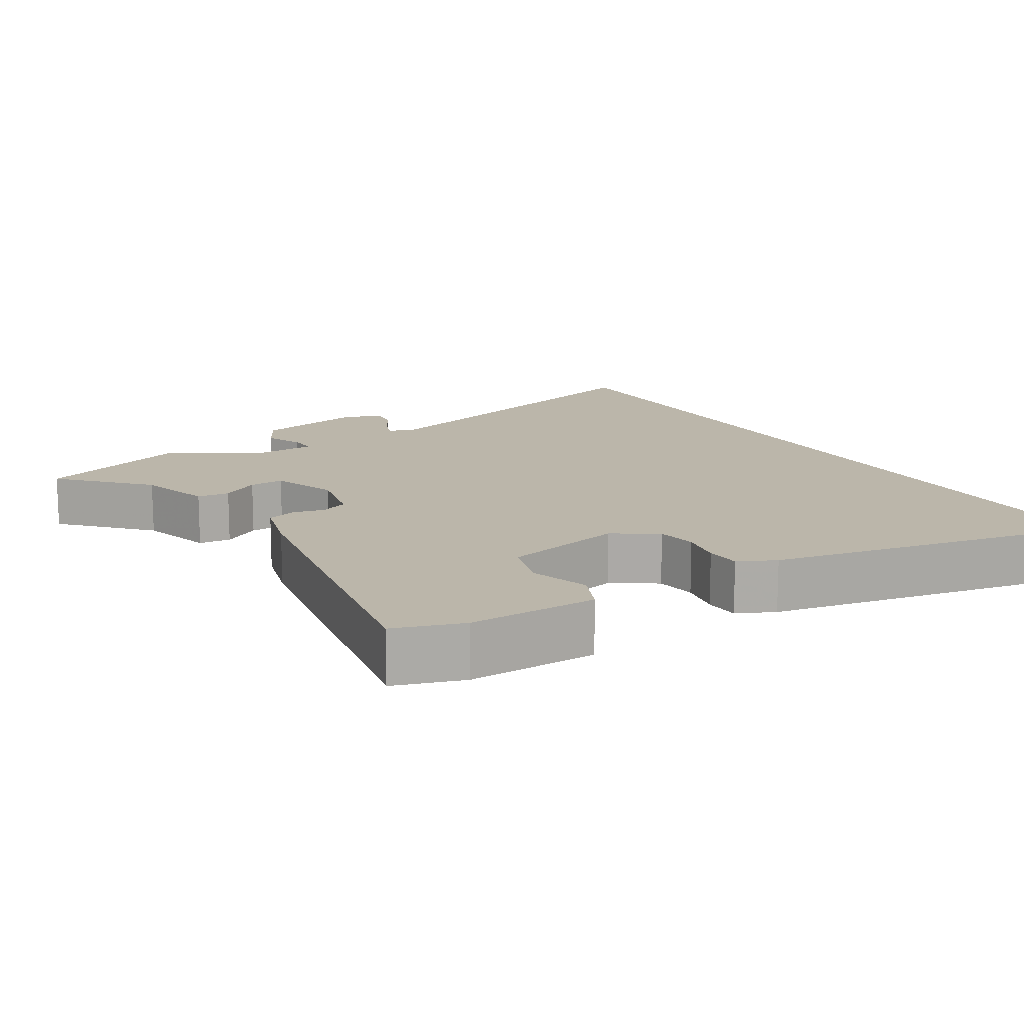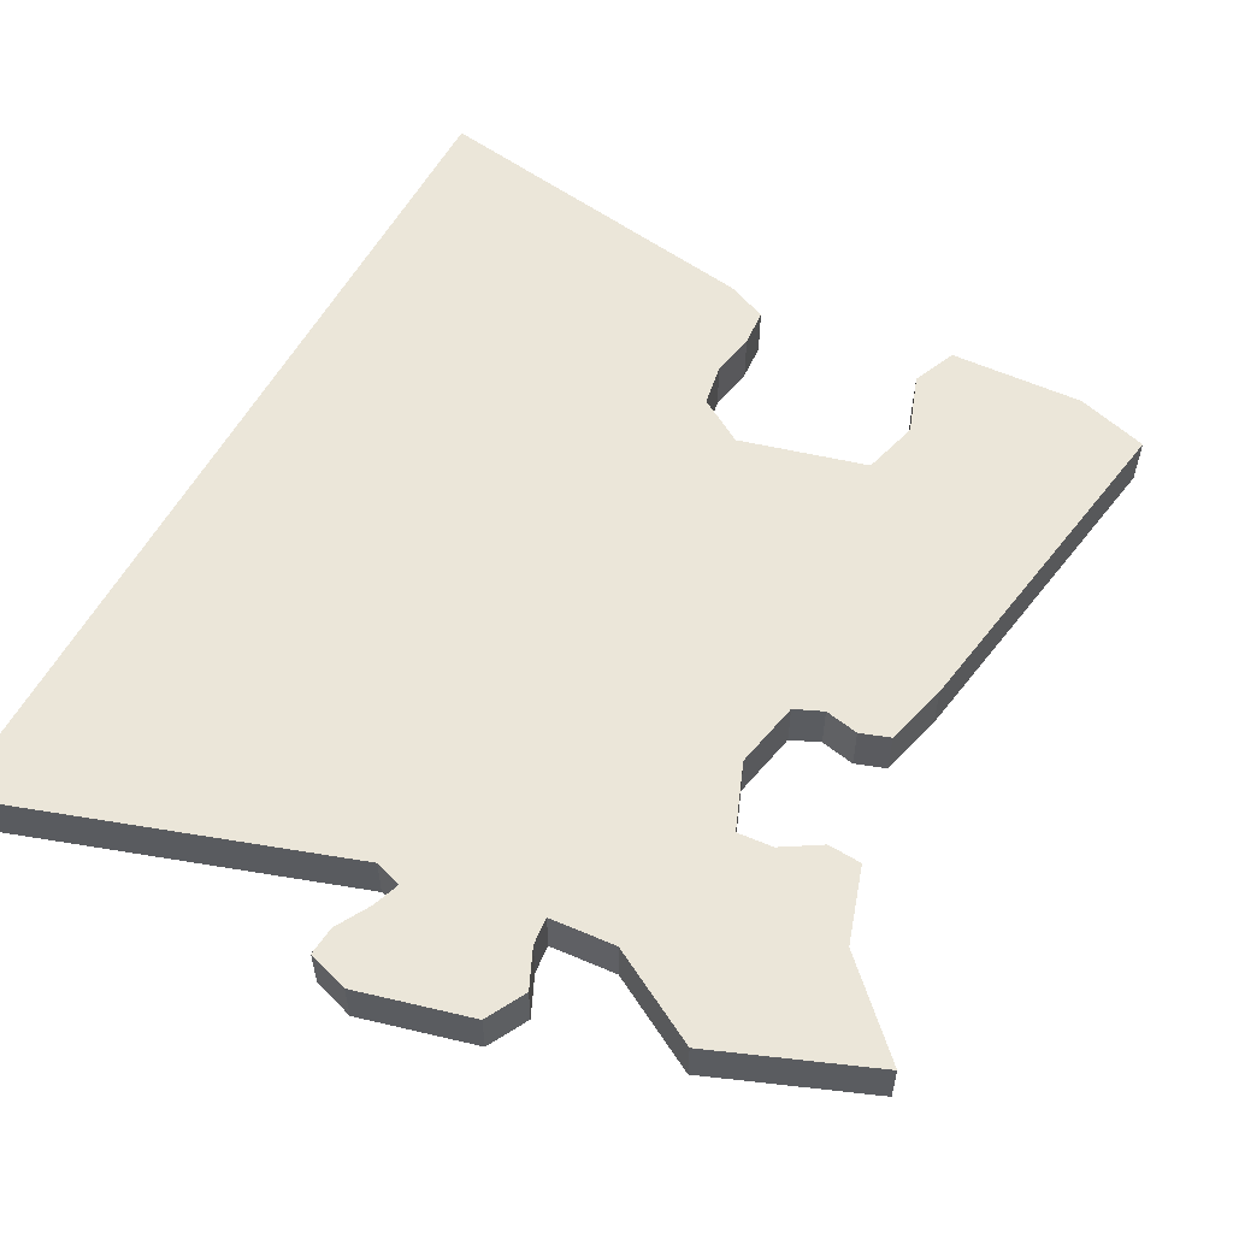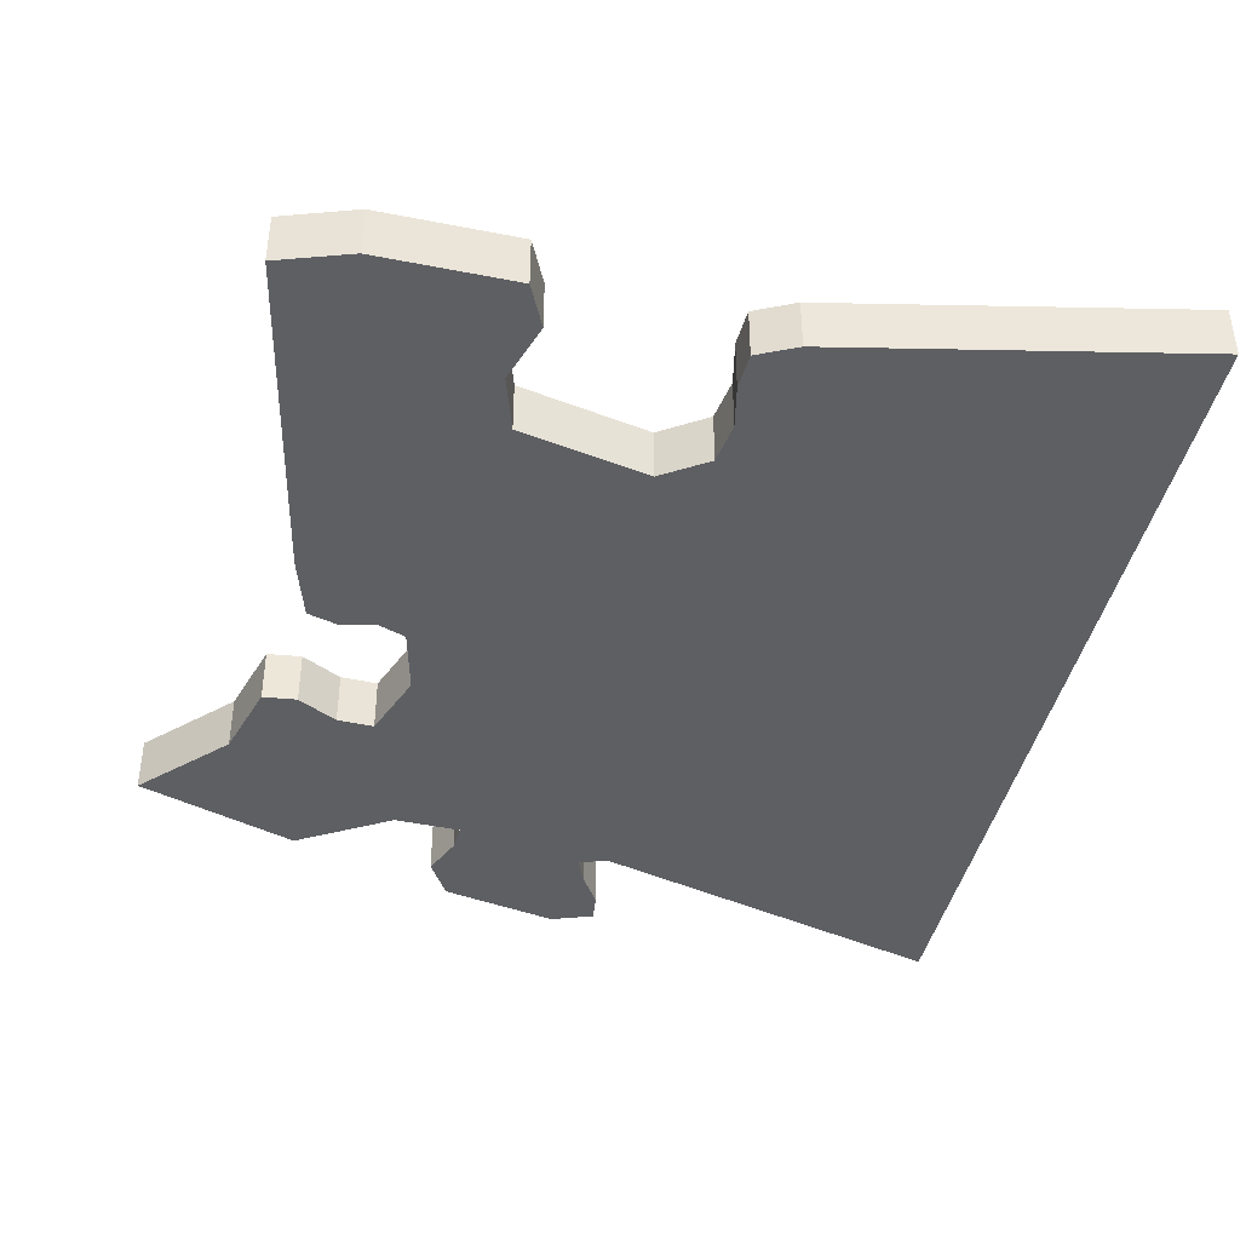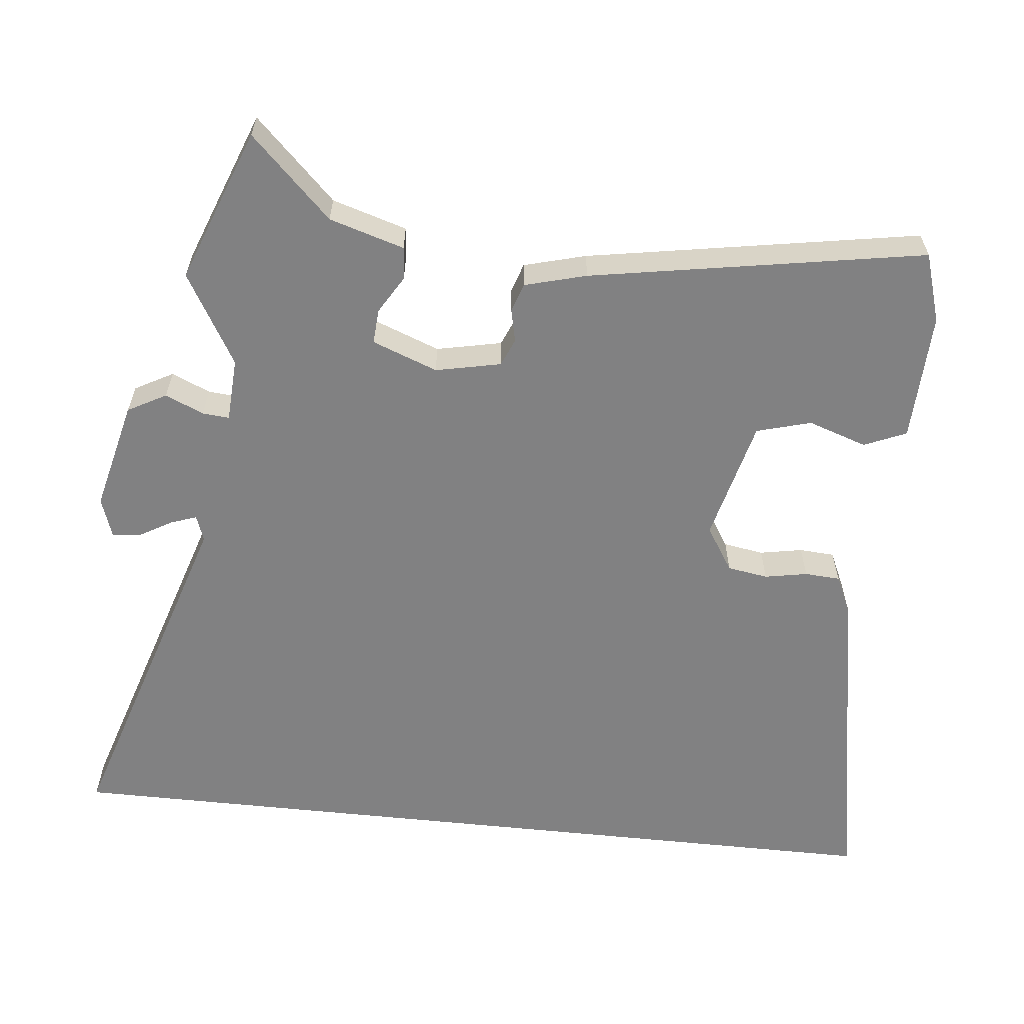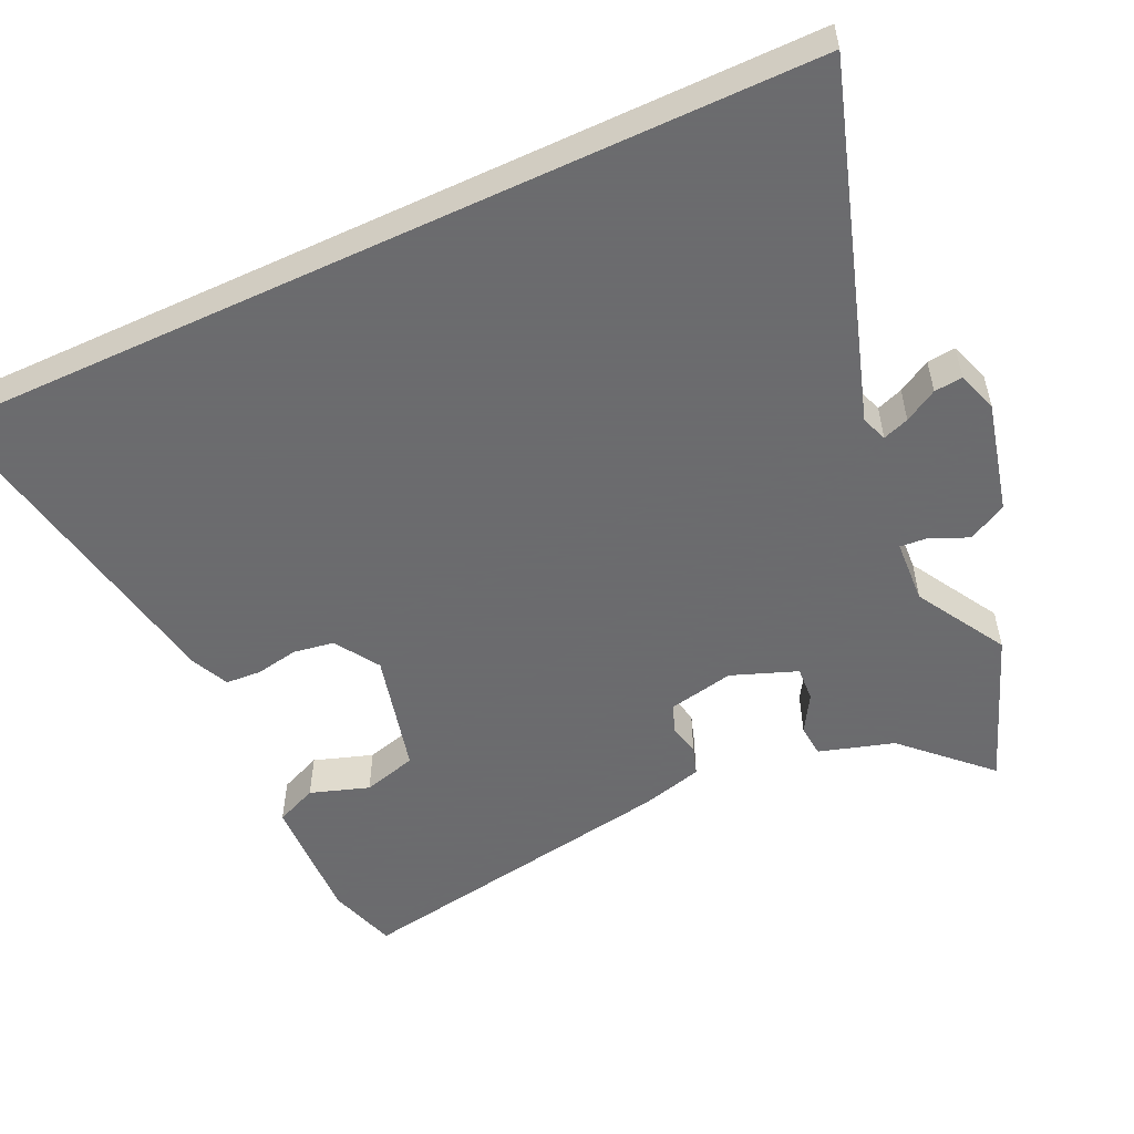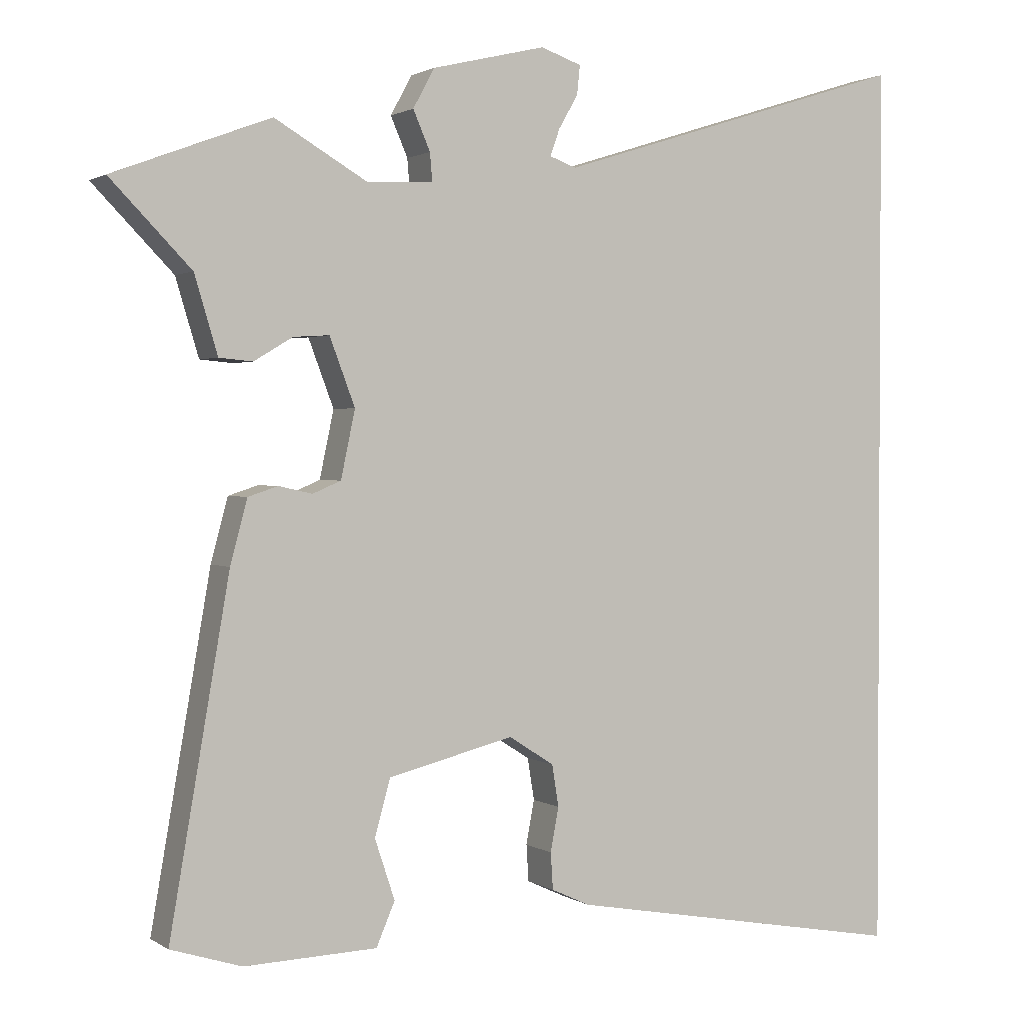
<metadata>
{"format":"obj","ext":"obj","renderer":"f3d","projection":"perspective","resolution":1024,"background":"white","views":[{"elev":14.1,"azim":149.2,"up":"+Y"},{"elev":55.8,"azim":27.5,"up":"+Y"},{"elev":-40.9,"azim":168.4,"up":"+Y"},{"elev":-60.5,"azim":83.9,"up":"+Y"},{"elev":-53.5,"azim":-65.0,"up":"+Y"},{"elev":1.6,"azim":153.4,"up":"+Z"}]}
</metadata>
<code>
v -0.5 0.07 0.651
v -0.02 0.07 0.499
v 0.016 0.07 0.512
v 0.003 0.07 0.548
v -0.023 0.07 0.593
v -0.027 0.07 0.632
v 0.028 0.07 0.651
v 0.181 0.07 0.614
v 0.21 0.07 0.561
v 0.187 0.07 0.508
v 0.184 0.07 0.471
v 0.272 0.07 0.466
v 0.397 0.07 0.539
v 0.608 0.07 0.459
v 0.5 0.07 0.348
v 0.469 0.07 0.245
v 0.424 0.07 0.241
v 0.372 0.07 0.272
v 0.324 0.07 0.275
v 0.29 0.07 0.185
v 0.309 0.07 0.095
v 0.347 0.07 0.079
v 0.392 0.07 0.089
v 0.432 0.07 0.076
v 0.455 0.07 -0.009
v 0.535 0.07 -0.469
v 0.44 0.07 -0.499
v 0.262 0.07 -0.493
v 0.237 0.07 -0.435
v 0.264 0.07 -0.354
v 0.243 0.07 -0.279
v 0.074 0.07 -0.237
v 0.013 0.07 -0.276
v 0.004 0.07 -0.332
v 0.015 0.07 -0.391
v 0.012 0.07 -0.44
v -0.04 0.07 -0.464
v -0.5 0.07 -0.547
v -0.5 0 0.651
v -0.02 0 0.499
v 0.016 0 0.512
v 0.003 0 0.548
v -0.023 0 0.593
v -0.027 0 0.632
v 0.028 0 0.651
v 0.181 0 0.614
v 0.21 0 0.561
v 0.187 0 0.508
v 0.184 0 0.471
v 0.272 0 0.466
v 0.397 0 0.539
v 0.608 0 0.459
v 0.5 0 0.348
v 0.469 0 0.245
v 0.424 0 0.241
v 0.372 0 0.272
v 0.324 0 0.275
v 0.29 0 0.185
v 0.309 0 0.095
v 0.347 0 0.079
v 0.392 0 0.089
v 0.432 0 0.076
v 0.455 0 -0.009
v 0.535 0 -0.469
v 0.44 0 -0.499
v 0.262 0 -0.493
v 0.237 0 -0.435
v 0.264 0 -0.354
v 0.243 0 -0.279
v 0.074 0 -0.237
v 0.013 0 -0.276
v 0.004 0 -0.332
v 0.015 0 -0.391
v 0.012 0 -0.44
v -0.04 0 -0.464
v -0.5 0 -0.547
f 37 38 1 2
f 34 35 36 37
f 33 34 37 2
f 32 33 2 3
f 31 32 3
f 27 28 29 30
f 27 30 31
f 26 27 31 3
f 22 23 24 25
f 21 22 25 26
f 15 16 17 18
f 15 18 19
f 12 13 14 15
f 11 12 15 19
f 7 8 9 10
f 7 10 11
f 4 5 6 7
f 21 26 3 4
f 20 21 4 7
f 7 11 19 20
f 40 39 76 75
f 75 74 73 72
f 40 75 72 71
f 41 40 71 70
f 41 70 69
f 68 67 66 65
f 69 68 65
f 41 69 65 64
f 63 62 61 60
f 64 63 60 59
f 56 55 54 53
f 57 56 53
f 53 52 51 50
f 57 53 50 49
f 48 47 46 45
f 49 48 45
f 45 44 43 42
f 42 41 64 59
f 45 42 59 58
f 58 57 49 45
f 1 39 40 2
f 2 40 41 3
f 3 41 42 4
f 4 42 43 5
f 5 43 44 6
f 6 44 45 7
f 7 45 46 8
f 8 46 47 9
f 9 47 48 10
f 10 48 49 11
f 11 49 50 12
f 12 50 51 13
f 13 51 52 14
f 14 52 53 15
f 15 53 54 16
f 16 54 55 17
f 17 55 56 18
f 18 56 57 19
f 19 57 58 20
f 20 58 59 21
f 21 59 60 22
f 22 60 61 23
f 23 61 62 24
f 24 62 63 25
f 25 63 64 26
f 26 64 65 27
f 27 65 66 28
f 28 66 67 29
f 29 67 68 30
f 30 68 69 31
f 31 69 70 32
f 32 70 71 33
f 33 71 72 34
f 34 72 73 35
f 35 73 74 36
f 36 74 75 37
f 37 75 76 38
f 38 76 39 1

</code>
